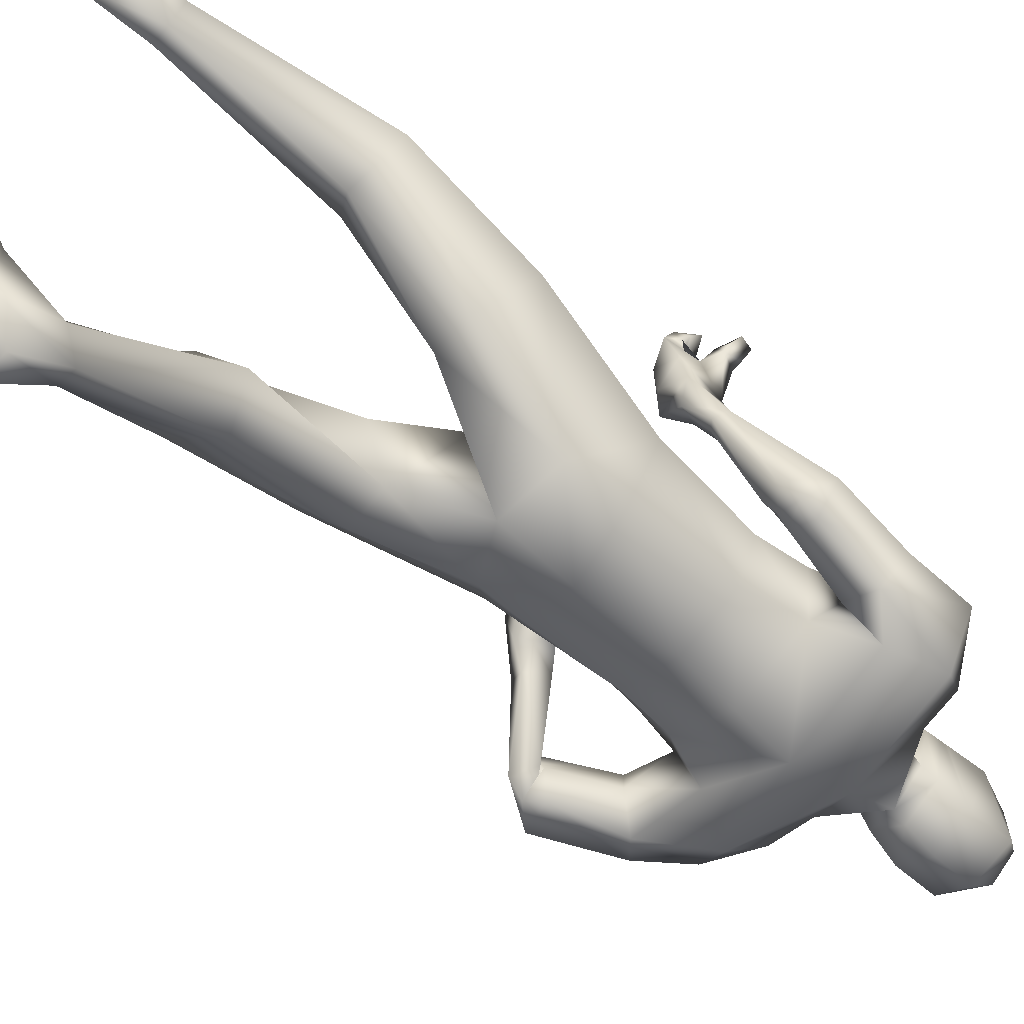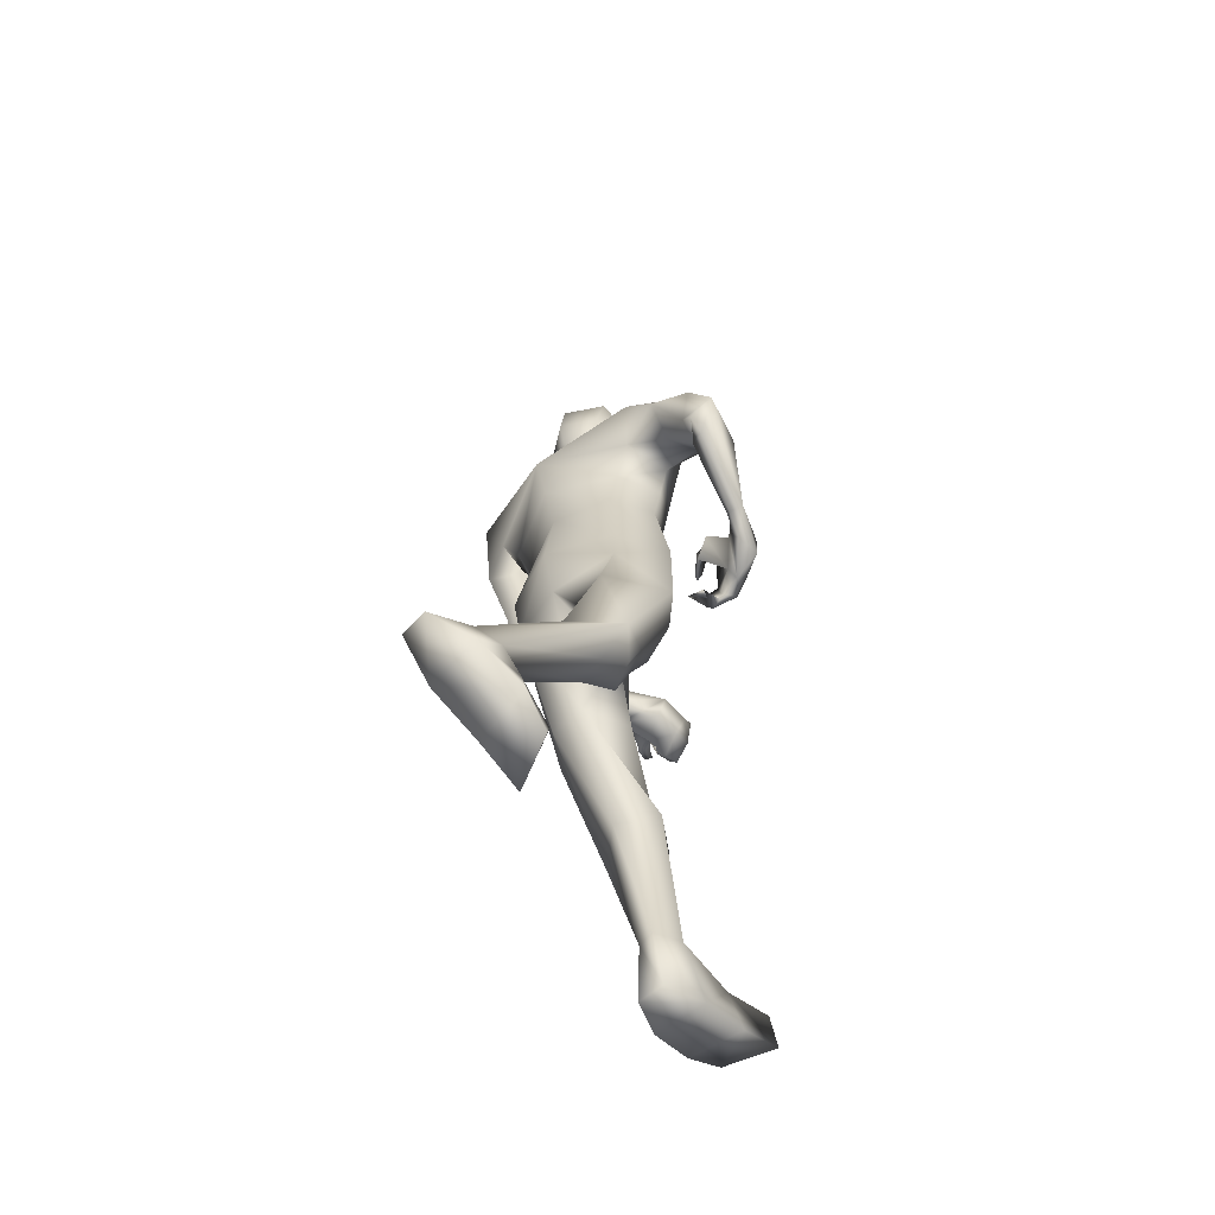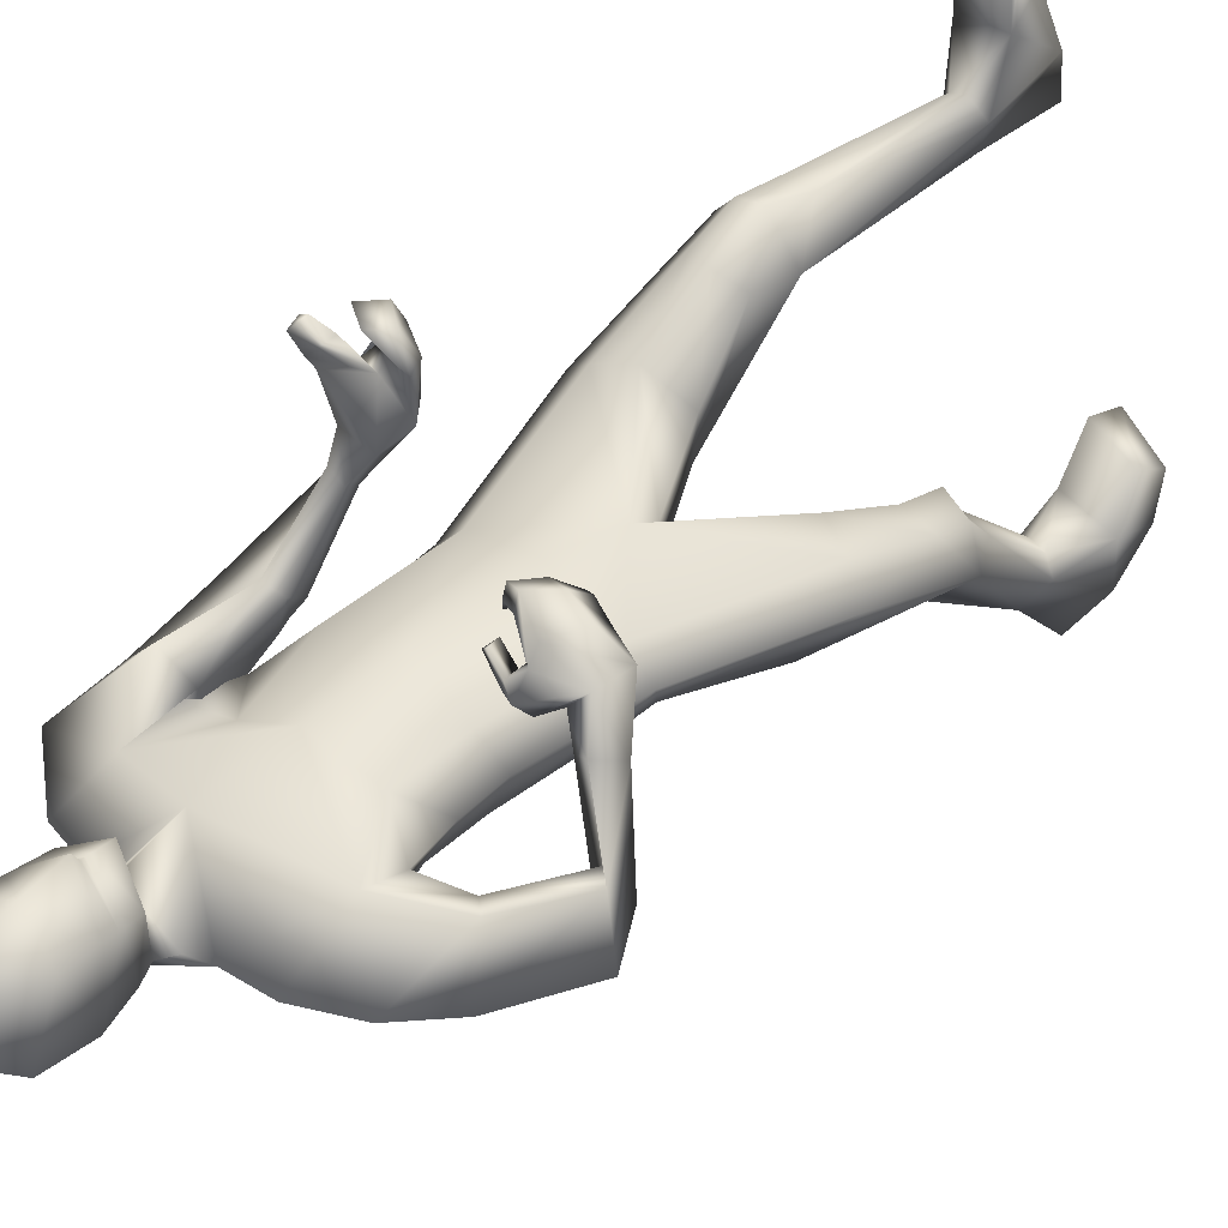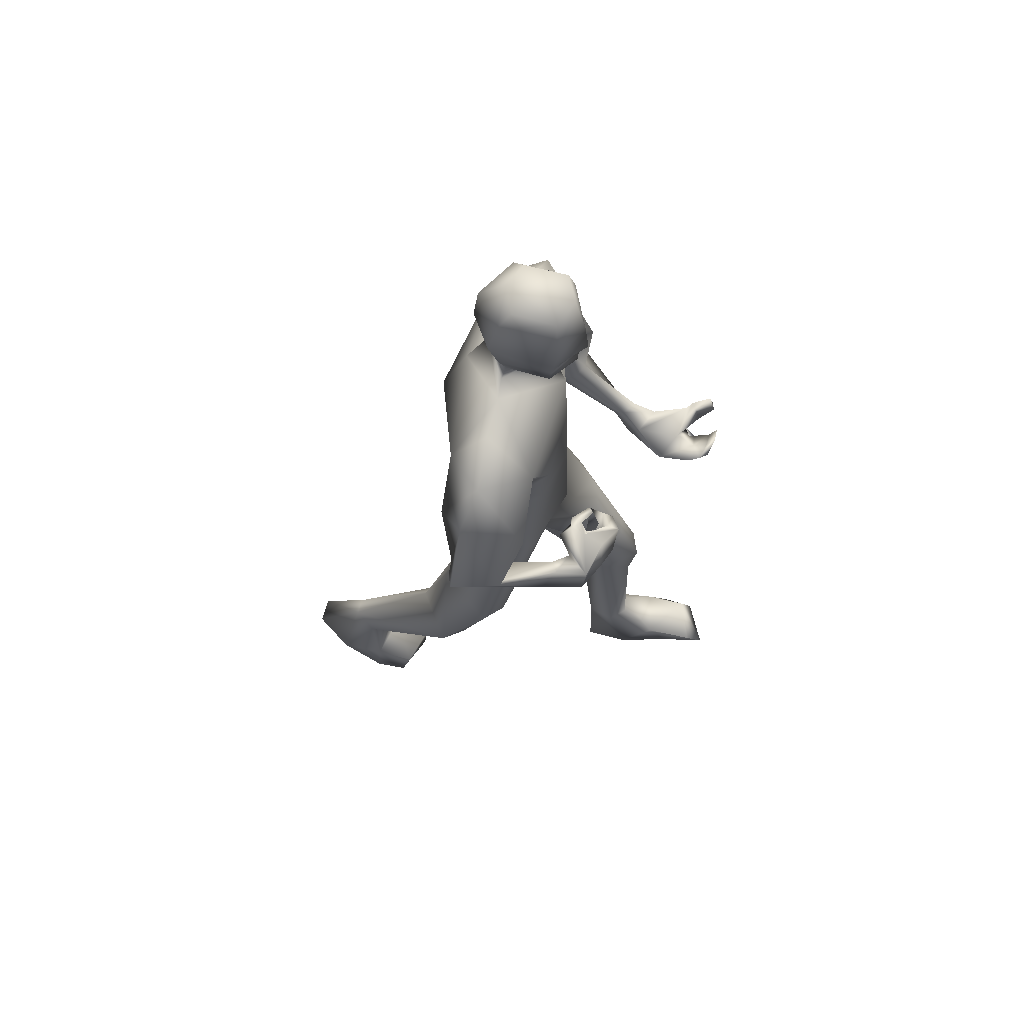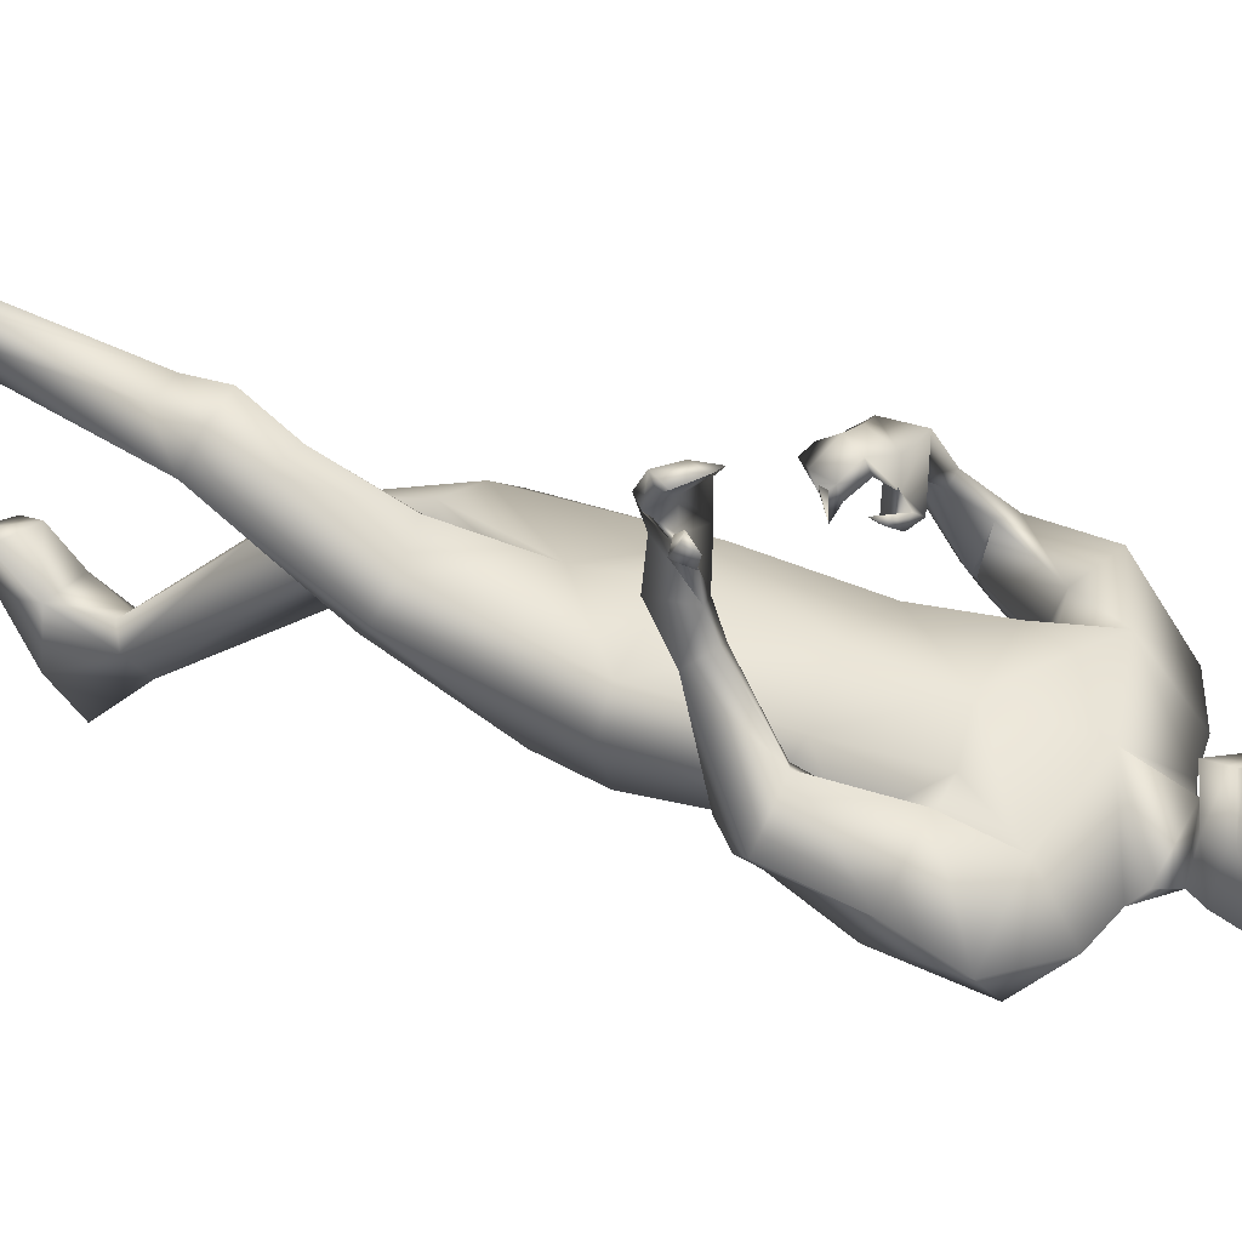
<metadata>
{"format":"obj","ext":"obj","renderer":"f3d","projection":"perspective","resolution":1024,"background":"white","views":[{"elev":-58.7,"azim":-135.1,"up":"+Y"},{"elev":-60.8,"azim":44.7,"up":"+Z"},{"elev":42.4,"azim":42.3,"up":"+Y"},{"elev":67.0,"azim":103.0,"up":"+Z"},{"elev":41.3,"azim":-64.9,"up":"+Y"}]}
</metadata>
<code>
o HumanMale
v -0.4361 0.07336 2.129
v -0.07371 0.2612 2.583
v -0.07264 -0.2159 2.579
v -0.4104 0.07305 2.568
v -0.3346 0.2014 2.616
v -0.3244 -0.1178 2.57
v -0.5151 0.05652 2.936
v -0.08903 -0.324 3.029
v -0.4973 -0.1434 3.014
v -0.4236 0.1351 3.197
v -0.09903 0.2312 3.272
v -0.5071 -0.02934 3.362
v -0.3372 -0.01935 3.403
v -0.7223 0.01394 3.186
v -0.04868 0.2762 2.154
v -0.05052 -0.2821 2.154
v -0.3005 -0.2143 2.105
v -0.03143 0.2045 1.858
v -0.09982 -0.2126 3.31
v -0.5838 -0.1806 3.212
v -0.2538 -0.02499 3.436
v -0.6941 0.07223 2.944
v -0.6134 -0.1121 2.875
v -0.5143 0.2759 2.984
v -0.6984 0.1325 2.631
v -0.5106 0.2527 2.648
v -0.6001 0.007835 2.624
v -0.469 -0.02939 2.873
v -0.449 0.1249 2.92
v -0.4508 0.2142 2.62
v -0.4943 0.06286 2.62
v -0.6038 0.03007 2.552
v -0.5047 0.08069 2.566
v -0.5724 0.09997 2.485
v -0.4813 0.1321 2.528
v -0.5157 0.4508 2.372
v -0.4653 0.4275 2.347
v -0.4329 0.4308 2.375
v -0.4096 0.4761 2.444
v -0.465 0.5112 2.449
v -0.4618 0.5862 2.253
v -0.4649 0.6135 2.408
v -0.4032 0.5018 2.281
v -0.3651 0.5601 2.381
v -0.383 0.5325 2.343
v -0.3367 0.1828 2.125
v -0.2848 -0.1851 1.872
v -0.03343 -0.2415 1.854
v -0.4987 0.2726 1.575
v -0.3953 0.3611 1.605
v -0.3309 0.06657 1.442
v -0.2471 0.4261 1.58
v -0.1136 0.3019 1.509
v -0.171 0.07306 1.458
v -0.3812 0.5335 1.239
v -0.2641 0.3423 1.008
v -0.2676 0.5508 1.294
v -0.1862 0.478 1.23
v -0.368 0.6107 1.085
v -0.2512 0.653 1.105
v -0.135 0.4887 1.093
v -0.4598 0.5052 1.057
v -0.3471 0.6031 0.9177
v -0.228 0.6185 0.9337
v -0.2886 0.574 0.3339
v -0.245 0.6224 0.3698
v -0.2382 0.4509 0.3206
v -0.1808 0.6397 0.371
v -0.1256 0.57 0.3474
v -0.1648 0.4473 0.3286
v -0.3456 0.6376 0.06951
v -0.1096 0.6606 0.06441
v -0.2514 0.4544 0.01295
v -0.1338 0.4615 0.0139
v -0.3499 0.765 0.2341
v -0.1307 0.8081 0.274
v -0.3256 0.954 0.2954
v -0.3561 1.006 0.2039
v -0.3854 0.8555 0.1557
v -0.1415 0.8997 0.1469
v -0.119 1.023 0.3117
v -0.1513 1.103 0.2272
v -0.2341 -0.009317 3.51
v -0.1088 0.1576 3.487
v -0.4609 0.7715 2.325
v -0.3192 0.6914 2.272
v -0.4089 0.7466 2.319
v -0.5445 0.787 2.424
v -0.5548 0.8075 2.359
v -0.5053 0.8314 2.351
v -0.5473 0.8937 2.397
v -0.5744 0.8625 2.448
v -0.5806 0.8799 2.399
v -0.5139 0.7616 2.417
v -0.5356 0.7849 2.356
v -0.2646 0.6822 2.341
v -0.3242 0.8082 2.257
v -0.38 0.8337 2.305
v -0.3435 0.9084 2.309
v -0.3783 0.8933 2.348
v -0.3858 0.9268 2.387
v -0.2764 0.8232 2.343
v -0.2845 0.8718 2.378
v -0.4358 0.7505 2.258
v -0.4174 0.8385 2.21
v -0.4556 0.825 2.253
v -0.4237 0.9202 2.252
v -0.4616 0.8955 2.29
v -0.4779 0.9286 2.328
v -0.247 -0.03802 3.571
v -0.2583 0.183 3.534
v -0.2572 -0.04061 3.91
v -0.2705 0.2196 3.812
v -0.2134 0.01181 3.982
v -0.2177 0.1982 3.965
v -0.1075 -0.1131 3.512
v -0.02894 0.1413 1.748
v -0.1071 -0.1462 3.559
v -0.1089 0.2747 3.472
v -0.09998 -0.1528 3.881
v -0.1046 0.3009 3.758
v -0.09819 -0.0307 4.006
v -0.1001 0.2537 3.971
v 0.3326 0.08972 2.165
v 0.2651 0.07401 2.594
v 0.1852 0.2021 2.636
v 0.1797 -0.1171 2.589
v 0.3218 0.1029 2.99
v 0.2678 -0.09875 3.043
v 0.3416 0.1853 3.164
v 0.302 -0.02819 3.392
v 0.1277 -0.01858 3.417
v 0.5105 -0.01909 3.299
v 0.2052 -0.1314 2.188
v 0.3424 -0.179 3.223
v 0.04034 -0.02426 3.441
v 0.629 -0.07243 3.101
v 0.5083 -0.1887 2.976
v 0.6085 0.2012 3.051
v 0.7749 -0.08848 2.786
v 0.7087 0.1217 2.749
v 0.6271 -0.1211 2.728
v 0.4628 -0.03845 2.905
v 0.5016 0.113 2.951
v 0.6515 0.1227 2.702
v 0.595 -0.01394 2.688
v 0.6767 -0.125 2.671
v 0.6142 -0.04186 2.681
v 0.6751 -0.05668 2.611
v 0.5941 -0.02095 2.67
v 0.5884 0.2946 2.536
v 0.5288 0.2694 2.522
v 0.5066 0.2825 2.556
v 0.4937 0.3157 2.624
v 0.5463 0.3427 2.636
v 0.5078 0.4639 2.426
v 0.5013 0.4775 2.573
v 0.4946 0.3585 2.448
v 0.4253 0.3818 2.574
v 0.4627 0.3659 2.511
v 0.2342 0.1828 2.163
v 0.2122 -0.1275 2.023
v 0.4451 -0.03492 1.504
v 0.3436 0.04621 1.453
v 0.2744 -0.2703 1.565
v 0.1977 0.07013 1.383
v 0.06232 -0.06481 1.425
v 0.1173 -0.2346 1.551
v 0.3413 -0.1168 1.083
v 0.2237 -0.416 1.07
v 0.2272 -0.06385 1.102
v 0.145 -0.1594 1.112
v 0.3337 -0.177 0.9268
v 0.2178 -0.1337 0.9047
v 0.09703 -0.2553 1.011
v 0.4231 -0.2702 0.9873
v 0.3177 -0.3025 0.8158
v 0.1986 -0.2802 0.8108
v 0.2752 -0.7434 0.428
v 0.2293 -0.6865 0.4079
v 0.2221 -0.838 0.5071
v 0.165 -0.6748 0.396
v 0.1121 -0.7367 0.4349
v 0.1485 -0.8348 0.5122
v 0.3308 -0.9044 0.2013
v 0.09445 -0.8955 0.1817
v 0.24 -1.065 0.3014
v 0.1224 -1.06 0.2961
v 0.3308 -0.6993 0.2081
v 0.1103 -0.6441 0.2034
v 0.3024 -0.5328 0.1012
v 0.3317 -0.5701 0.002377
v 0.3637 -0.7027 0.0872
v 0.119 -0.6837 0.05161
v 0.0946 -0.4786 0.06198
v 0.1251 -0.4922 -0.05444
v 0.01833 -0.00811 3.508
v 0.3073 0.425 2.575
v 0.3905 0.5275 2.442
v 0.3281 0.4737 2.522
v 0.2607 0.3521 2.543
v 0.2548 0.3552 2.611
v 0.273 0.4054 2.621
v 0.204 0.4456 2.602
v 0.1859 0.4289 2.541
v 0.1784 0.422 2.593
v 0.3449 0.3172 2.599
v 0.3152 0.365 2.639
v 0.3768 0.471 2.37
v 0.2944 0.5644 2.426
v 0.2462 0.5053 2.444
v 0.1947 0.5135 2.383
v 0.2041 0.465 2.406
v 0.2231 0.4208 2.403
v 0.3059 0.5028 2.35
v 0.2662 0.4764 2.327
v 0.3313 0.5184 2.563
v 0.2204 0.5738 2.511
v 0.226 0.5172 2.533
v 0.1476 0.5324 2.474
v 0.1488 0.4859 2.492
v 0.1272 0.4249 2.467
v 0.0327 -0.03676 3.568
v 0.04112 0.1845 3.531
v 0.05753 -0.03896 3.904
v 0.0642 0.2214 3.805
v 0.01609 0.01301 3.977
v 0.01777 0.1994 3.96
v -0.2644 0.2014 3.672
v -0.1121 0.3174 3.598
v -0.2559 -0.07955 3.706
v -0.1034 -0.1754 3.697
v 0.05268 0.2031 3.666
v 0.04855 -0.07795 3.7
v -0.1091 0.2795 3.544
v -0.2613 0.1923 3.603
v 0.04688 0.1938 3.597
v -0.2629 0.1968 3.637
v 0.0498 0.1985 3.631
v -0.1086 0.283 3.577
v -0.109 0.281 3.561
v -0.2621 0.1946 3.62
v 0.04836 0.1962 3.614
v -0.3943 -0.1312 2.8
v -0.08106 -0.27 2.804
v -0.08705 0.2461 2.927
v -0.447 0.06441 2.759
v -0.2702 0.1642 2.959
v 0.1988 -0.09065 2.827
v 0.2869 0.09225 2.793
v 0.2071 0.2355 2.935
f 1 6 4
f 46 4 5
f 17 3 6
f 46 2 15
f 248 7 10
f 244 7 247
f 246 10 11
f 244 8 9
f 10 13 11
f 12 10 14
f 15 18 46
f 8 20 9
f 20 13 12
f 12 14 20
f 13 116 21
f 11 13 21
f 14 23 20
f 14 24 22
f 22 26 25
f 22 27 23
f 7 28 29
f 29 31 30
f 29 10 7
f 29 26 24
f 9 23 28
f 27 28 23
f 30 31 33
f 31 32 33
f 27 25 32
f 32 25 34
f 33 34 35
f 30 33 35
f 35 39 30
f 35 37 38
f 34 36 37
f 26 36 25
f 26 39 40
f 39 42 40
f 36 42 41
f 36 43 37
f 38 43 45
f 39 45 44
f 17 1 47
f 47 16 17
f 18 50 46
f 117 52 18
f 46 49 1
f 47 54 48
f 117 54 53
f 47 49 51
f 54 56 61
f 54 58 53
f 51 62 56
f 52 55 50
f 53 57 52
f 49 55 62
f 55 60 59
f 58 60 57
f 62 55 59
f 59 64 63
f 60 61 64
f 62 59 63
f 64 66 63
f 64 69 68
f 63 65 62
f 56 70 61
f 61 70 69
f 62 67 56
f 67 74 70
f 70 72 69
f 67 71 73
f 66 76 75
f 76 77 75
f 77 82 78
f 78 80 79
f 79 72 71
f 75 65 66
f 71 75 79
f 75 77 78
f 79 75 78
f 73 72 74
f 69 76 68
f 80 82 76
f 21 116 83
f 11 21 84
f 83 84 21
f 76 72 80
f 76 82 81
f 42 85 104
f 42 95 85
f 87 88 94
f 94 42 44
f 87 90 88
f 88 93 89
f 91 88 90
f 89 91 90
f 91 93 92
f 88 95 94
f 95 90 85
f 94 44 87
f 41 96 43
f 96 98 87
f 96 97 102
f 99 102 97
f 103 98 102
f 103 101 100
f 99 101 103
f 87 106 85
f 85 105 104
f 104 97 86
f 105 99 97
f 106 107 105
f 98 108 106
f 108 109 107
f 100 109 108
f 107 101 99
f 104 41 42
f 96 41 86
f 43 96 45
f 87 44 96
f 96 44 45
f 116 110 83
f 84 111 119
f 83 111 84
f 229 121 230
f 231 113 229
f 231 120 112
f 113 123 121
f 112 122 114
f 112 115 113
f 115 114 122
f 123 115 122
f 124 127 134
f 161 125 124
f 134 3 16
f 2 161 15
f 251 128 250
f 128 249 250
f 246 130 251
f 249 8 245
f 132 130 11
f 131 133 130
f 15 161 18
f 135 8 129
f 135 132 19
f 131 135 133
f 132 116 19
f 11 136 132
f 138 133 135
f 133 139 130
f 137 141 139
f 142 137 138
f 128 143 129
f 144 146 143
f 130 144 128
f 141 144 139
f 129 138 135
f 142 143 146
f 145 148 146
f 146 147 142
f 142 147 140
f 147 149 140
f 148 149 147
f 145 150 148
f 154 150 145
f 150 152 149
f 149 151 140
f 151 141 140
f 155 145 141
f 155 159 154
f 151 157 155
f 158 151 152
f 160 152 153
f 154 160 153
f 134 162 124
f 16 162 134
f 164 18 161
f 166 117 18
f 163 161 124
f 168 162 48
f 117 168 48
f 162 163 124
f 168 170 165
f 172 168 167
f 165 176 163
f 169 166 164
f 171 167 166
f 163 169 164
f 169 174 171
f 174 172 171
f 176 173 169
f 173 178 174
f 174 178 175
f 176 177 173
f 180 178 177
f 178 183 175
f 179 177 176
f 184 170 175
f 175 183 184
f 181 176 170
f 188 181 184
f 186 184 183
f 181 185 179
f 180 190 182
f 191 190 189
f 191 196 195
f 192 194 196
f 193 186 194
f 179 189 180
f 185 193 189
f 189 192 191
f 193 192 189
f 186 187 188
f 190 183 182
f 194 190 196
f 136 197 116
f 11 84 136
f 197 136 84
f 190 194 186
f 190 195 196
f 157 217 198
f 157 198 208
f 200 207 201
f 157 207 159
f 203 200 201
f 201 206 205
f 201 204 203
f 202 204 206
f 204 205 206
f 208 201 207
f 208 203 202
f 207 200 159
f 156 158 209
f 209 211 215
f 209 210 199
f 215 212 210
f 211 216 215
f 216 213 214
f 212 216 214
f 200 219 211
f 218 198 217
f 210 217 199
f 218 212 220
f 219 220 221
f 211 221 213
f 221 220 222
f 213 222 214
f 220 214 222
f 217 156 199
f 209 199 156
f 158 160 209
f 200 209 159
f 209 160 159
f 223 116 197
f 84 119 224
f 224 197 84
f 121 233 230
f 226 234 233
f 234 120 232
f 123 226 121
f 225 122 120
f 228 225 226
f 228 122 227
f 123 122 228
f 239 233 234
f 240 233 239
f 238 231 229
f 238 230 240
f 111 235 119
f 110 236 111
f 118 231 110
f 235 224 119
f 237 223 224
f 234 118 223
f 242 240 241
f 242 231 238
f 240 243 241
f 243 239 234
f 237 243 234
f 241 237 235
f 236 231 242
f 236 241 235
f 127 245 3
f 246 126 2
f 125 249 127
f 126 250 125
f 6 245 244
f 5 246 2
f 4 244 247
f 5 247 248
f 1 17 6
f 46 1 4
f 17 16 3
f 46 5 2
f 248 247 7
f 244 9 7
f 246 248 10
f 244 245 8
f 10 12 13
f 8 19 20
f 20 19 13
f 13 19 116
f 14 22 23
f 14 10 24
f 22 24 26
f 22 25 27
f 7 9 28
f 29 28 31
f 29 24 10
f 29 30 26
f 9 20 23
f 27 31 28
f 31 27 32
f 33 32 34
f 35 38 39
f 35 34 37
f 34 25 36
f 26 40 36
f 26 30 39
f 39 44 42
f 36 40 42
f 36 41 43
f 38 37 43
f 39 38 45
f 47 48 16
f 18 52 50
f 117 53 52
f 46 50 49
f 47 51 54
f 117 48 54
f 47 1 49
f 54 51 56
f 54 61 58
f 51 49 62
f 52 57 55
f 53 58 57
f 49 50 55
f 55 57 60
f 58 61 60
f 59 60 64
f 64 68 66
f 64 61 69
f 63 66 65
f 56 67 70
f 62 65 67
f 67 73 74
f 70 74 72
f 67 65 71
f 66 68 76
f 76 81 77
f 77 81 82
f 78 82 80
f 79 80 72
f 75 71 65
f 73 71 72
f 69 72 76
f 94 95 42
f 87 85 90
f 88 92 93
f 91 92 88
f 89 93 91
f 88 89 95
f 95 89 90
f 96 102 98
f 96 86 97
f 99 103 102
f 103 100 98
f 87 98 106
f 85 106 105
f 104 105 97
f 105 107 99
f 106 108 107
f 98 100 108
f 100 101 109
f 107 109 101
f 104 86 41
f 116 118 110
f 83 110 111
f 229 113 121
f 231 112 113
f 231 232 120
f 113 115 123
f 112 120 122
f 112 114 115
f 124 125 127
f 161 126 125
f 134 127 3
f 2 126 161
f 251 130 128
f 128 129 249
f 246 11 130
f 249 129 8
f 132 131 130
f 135 19 8
f 135 131 132
f 132 136 116
f 138 137 133
f 133 137 139
f 137 140 141
f 142 140 137
f 128 144 143
f 144 145 146
f 130 139 144
f 141 145 144
f 129 143 138
f 142 138 143
f 146 148 147
f 148 150 149
f 154 153 150
f 150 153 152
f 149 152 151
f 151 155 141
f 155 154 145
f 155 157 159
f 151 156 157
f 158 156 151
f 160 158 152
f 154 159 160
f 16 48 162
f 164 166 18
f 166 167 117
f 163 164 161
f 168 165 162
f 117 167 168
f 162 165 163
f 168 175 170
f 172 175 168
f 165 170 176
f 169 171 166
f 171 172 167
f 163 176 169
f 169 173 174
f 174 175 172
f 173 177 178
f 180 182 178
f 178 182 183
f 179 180 177
f 184 181 170
f 181 179 176
f 188 187 181
f 186 188 184
f 181 187 185
f 180 189 190
f 191 195 190
f 191 192 196
f 192 193 194
f 193 185 186
f 179 185 189
f 186 185 187
f 190 186 183
f 157 208 207
f 203 198 200
f 201 202 206
f 201 205 204
f 202 203 204
f 208 202 201
f 208 198 203
f 209 200 211
f 209 215 210
f 215 216 212
f 211 213 216
f 200 198 219
f 218 219 198
f 210 218 217
f 218 210 212
f 219 218 220
f 211 219 221
f 213 221 222
f 220 212 214
f 217 157 156
f 223 118 116
f 224 223 197
f 121 226 233
f 226 225 234
f 234 225 120
f 123 228 226
f 225 227 122
f 228 227 225
f 240 230 233
f 238 229 230
f 111 236 235
f 110 231 236
f 118 232 231
f 235 237 224
f 237 234 223
f 234 232 118
f 242 238 240
f 240 239 243
f 241 243 237
f 236 242 241
f 127 249 245
f 246 251 126
f 125 250 249
f 126 251 250
f 6 3 245
f 5 248 246
f 4 6 244
f 5 4 247
o Gunroot
v 0.3876 0.4761 2.489
v 0.2989 0.5241 2.461
v 0.3397 0.4903 2.468
f 253 252 254

</code>
